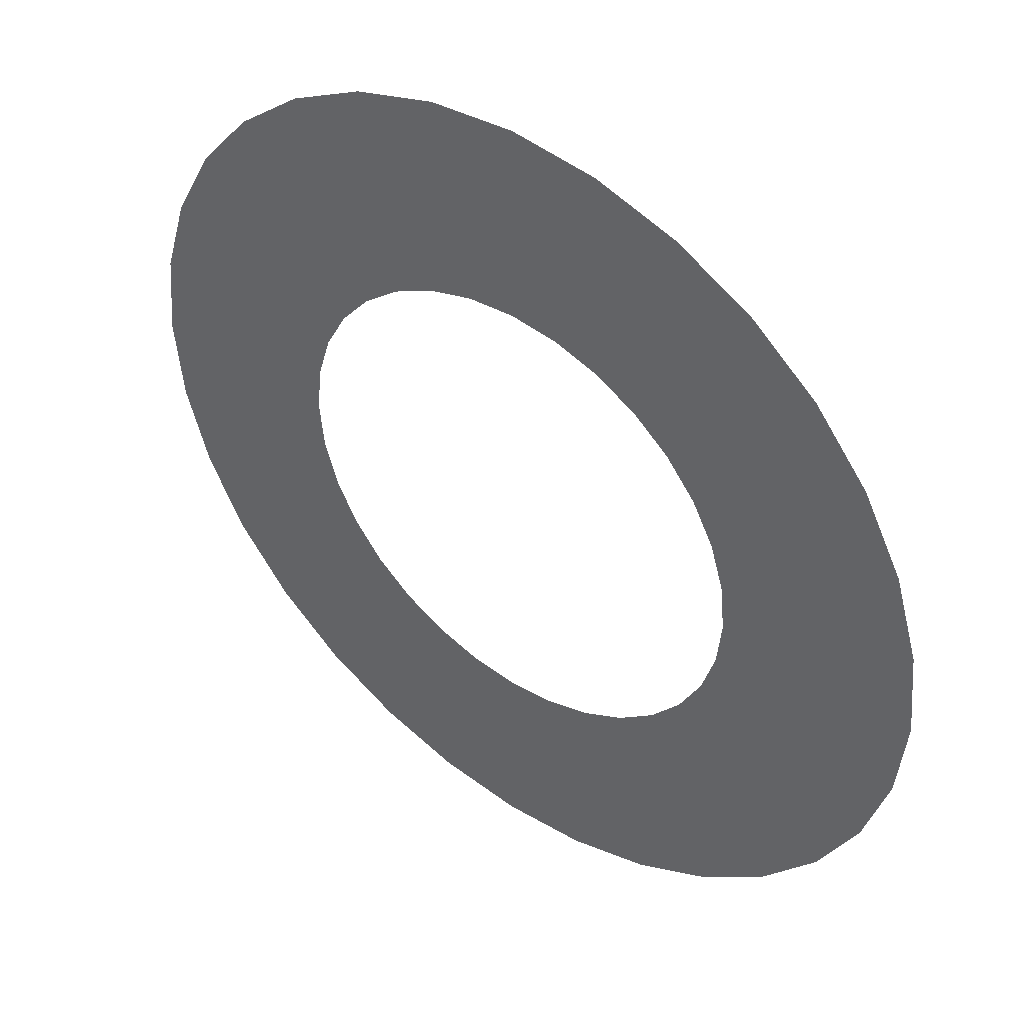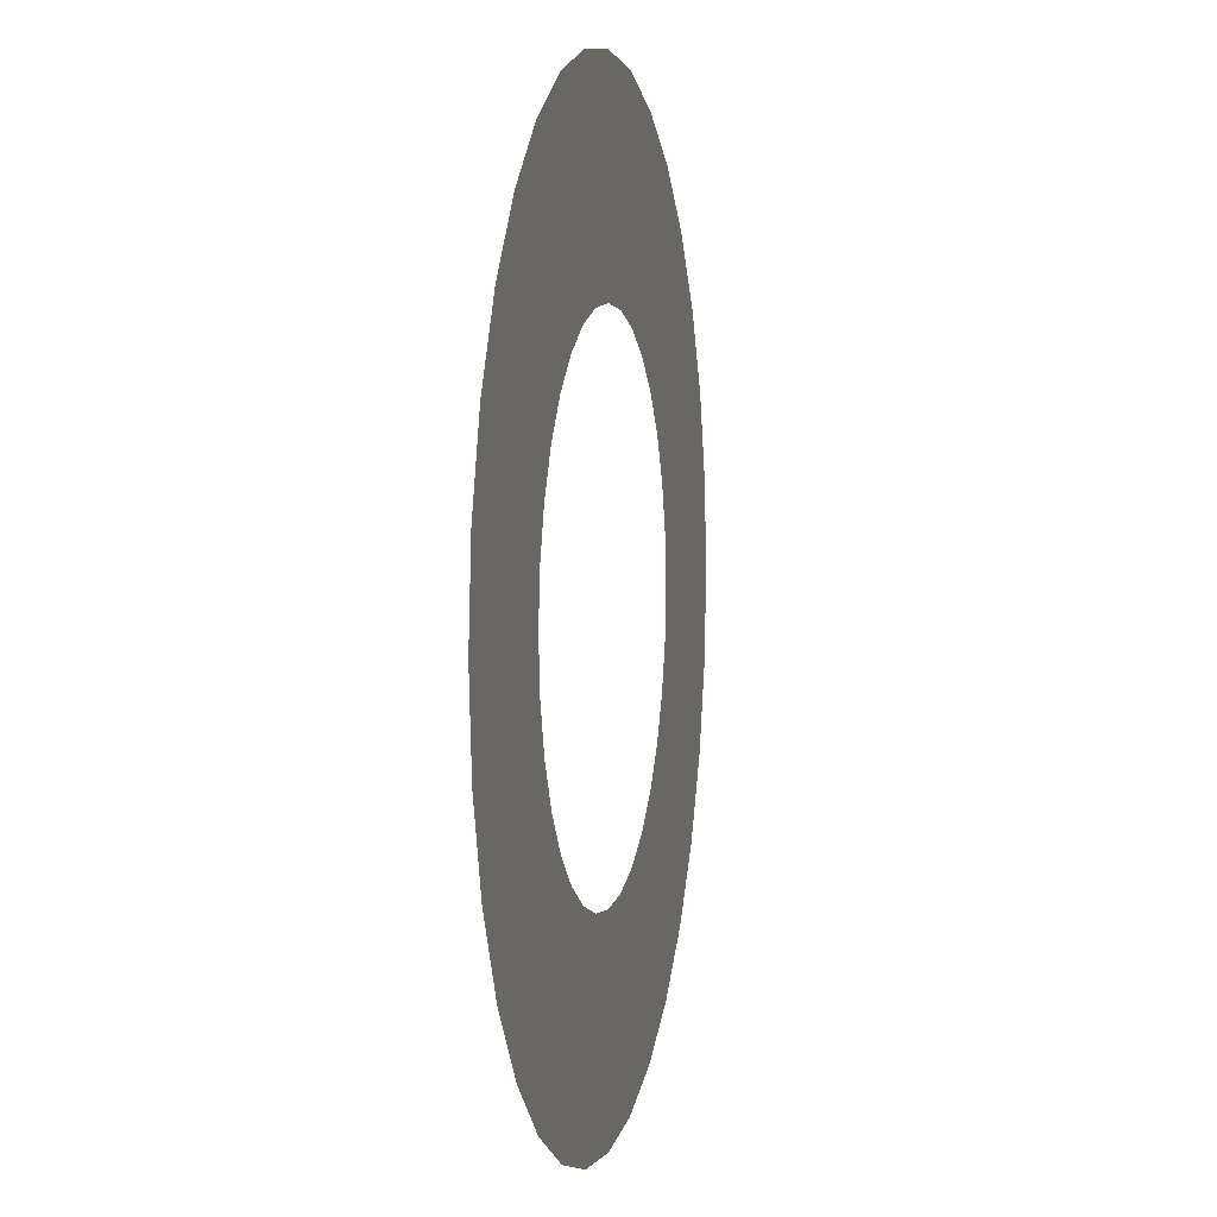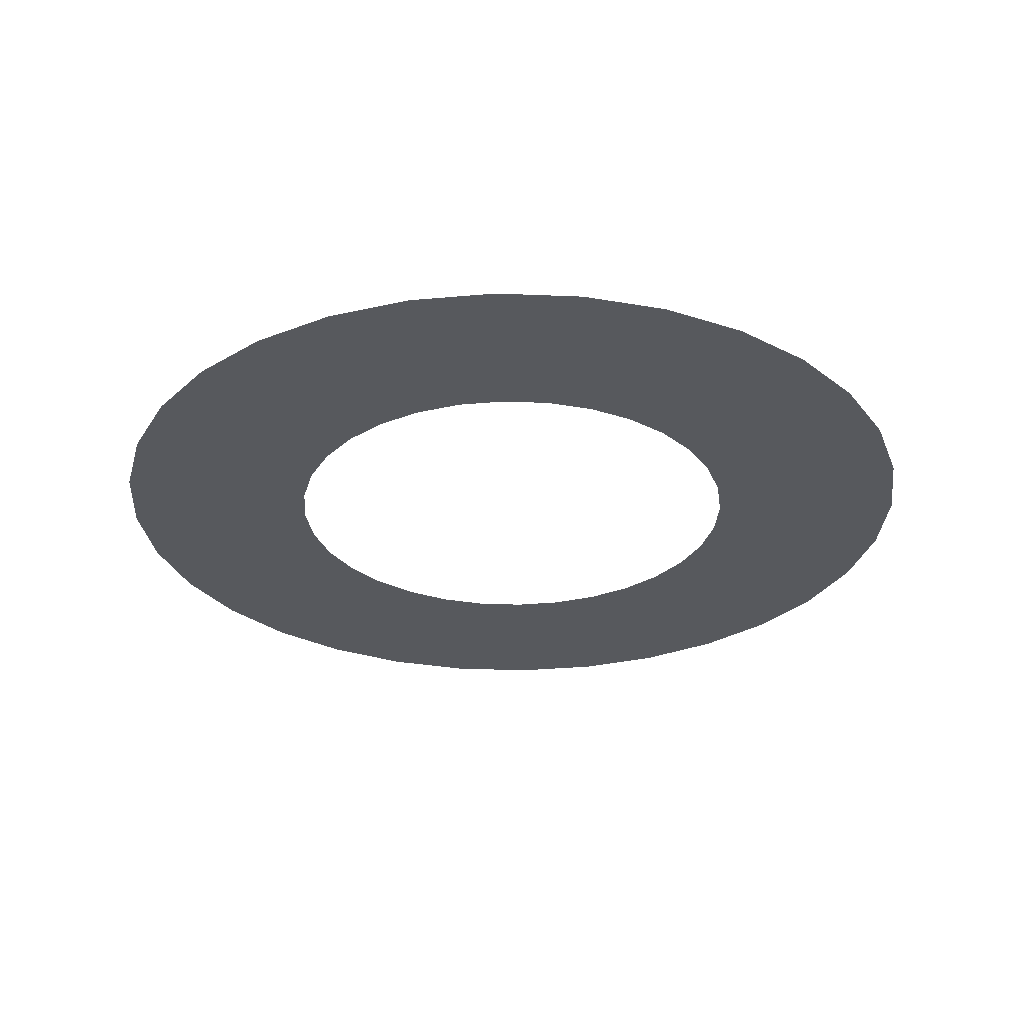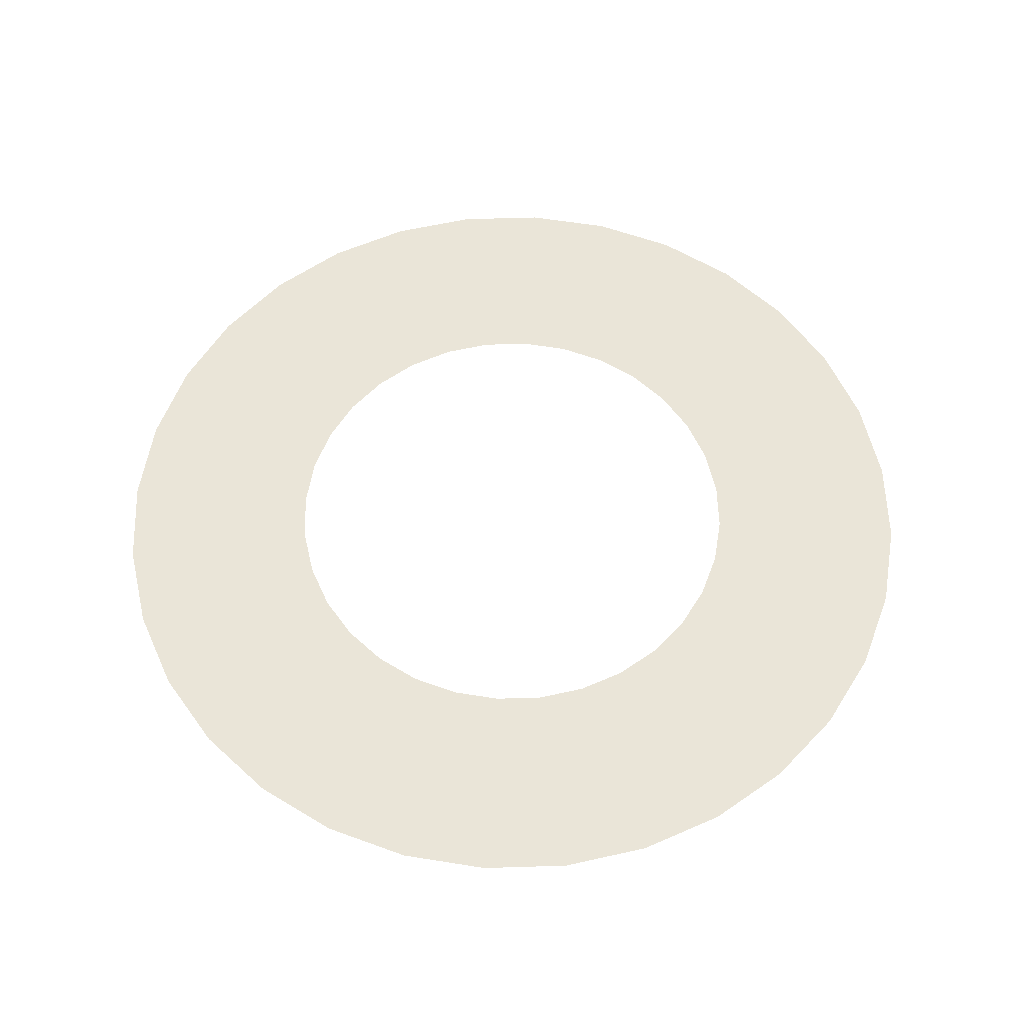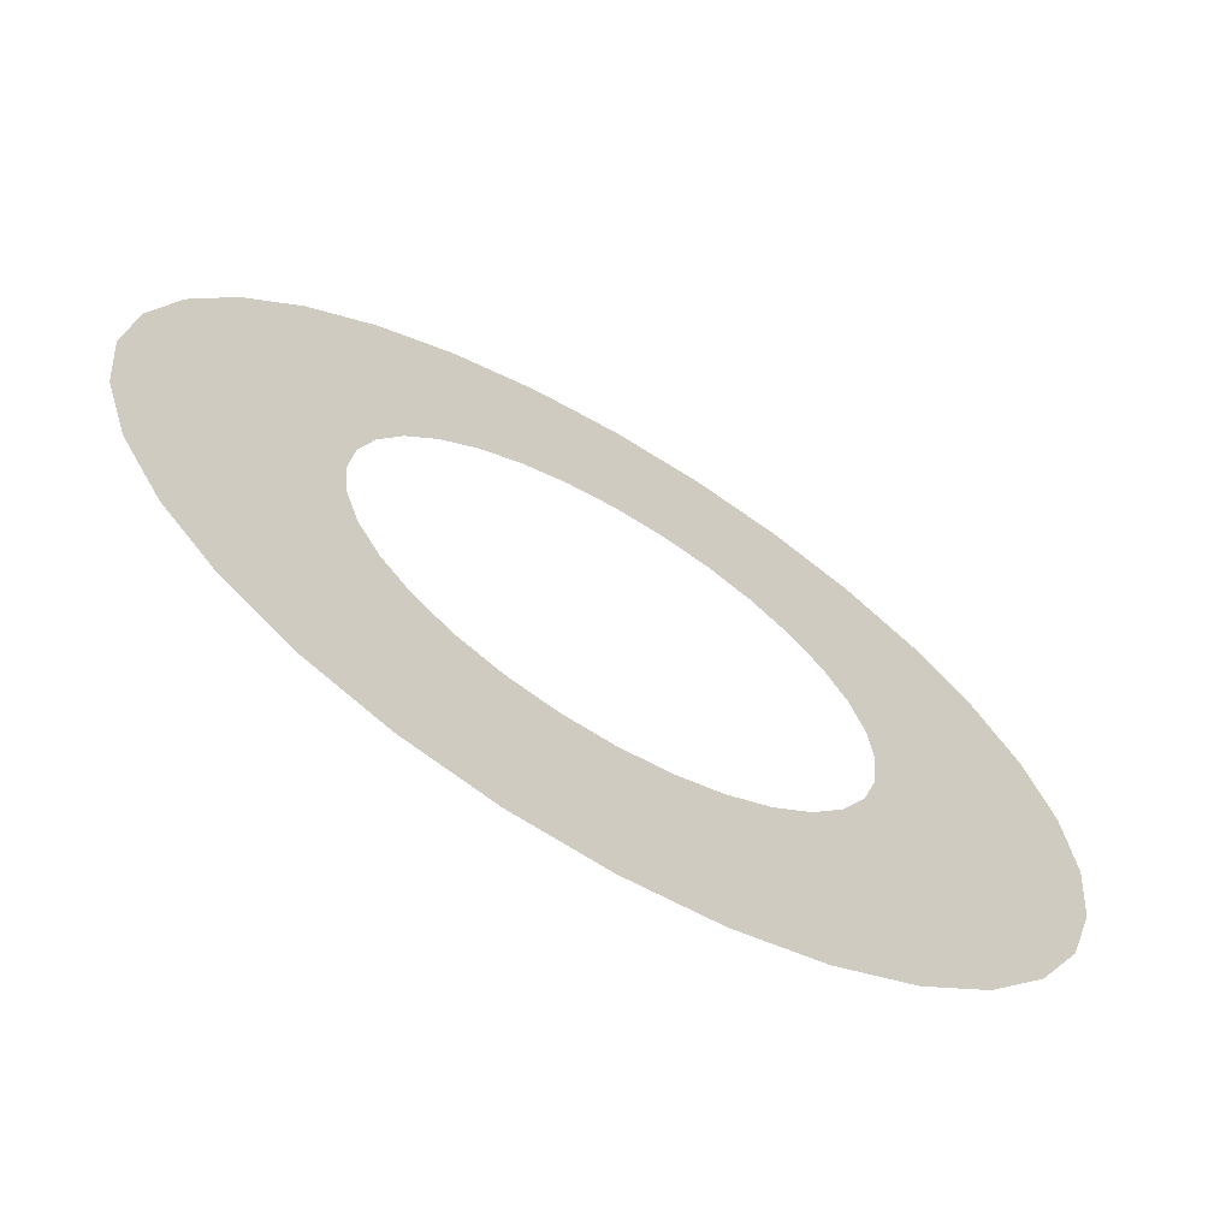
<metadata>
{"format":"obj","ext":"obj","renderer":"f3d","projection":"perspective","resolution":1024,"background":"white","views":[{"elev":44.5,"azim":-142.0,"up":"+Z"},{"elev":4.4,"azim":-78.0,"up":"+Z"},{"elev":-29.1,"azim":69.6,"up":"+Y"},{"elev":58.8,"azim":-108.7,"up":"+Y"},{"elev":-67.5,"azim":-30.8,"up":"+Z"}]}
</metadata>
<code>
o Circle
v 0 0 9.106
v 1.776 0 8.931
v 3.485 0 8.413
v 5.059 0 7.571
v 0 0 5
v 6.439 0 6.439
v 7.571 0 5.059
v 8.413 0 3.485
v 8.931 0 1.776
v 9.106 0 0
v 8.931 0 -1.776
v 8.413 0 -3.485
v 7.571 0 -5.059
v 6.439 0 -6.439
v -0.9755 0 4.904
v 5.059 0 -7.571
v 3.485 0 -8.413
v 1.776 0 -8.931
v 0 0 -9.106
v -1.776 0 -8.931
v -3.485 0 -8.413
v -5.059 0 -7.571
v -6.439 0 -6.439
v -7.571 0 -5.059
v -8.413 0 -3.485
v -8.931 0 -1.776
v -9.106 0 0
v -8.931 0 1.776
v -8.413 0 3.485
v -7.571 0 5.059
v -6.439 0 6.439
v -1.913 0 4.619
v -5.059 0 7.571
v -3.485 0 8.413
v -1.776 0 8.931
v -2.778 0 4.157
v -3.536 0 3.536
v -4.157 0 2.778
v -4.619 0 1.913
v -4.904 0 0.9755
v -5 0 -1e-06
v -4.904 0 -0.9755
v -4.619 0 -1.913
v -4.157 0 -2.778
v -3.536 0 -3.536
v -2.778 0 -4.157
v -1.913 0 -4.619
v -0.9755 0 -4.904
v 2e-06 0 -5
v 0.9755 0 -4.904
v 1.913 0 -4.619
v 2.778 0 -4.157
v 3.536 0 -3.536
v 4.157 0 -2.778
v 4.619 0 -1.913
v 4.904 0 -0.9754
v 5 0 2e-06
v 4.904 0 0.9755
v 4.619 0 1.913
v 4.157 0 2.778
v 3.536 0 3.536
v 2.778 0 4.157
v 1.913 0 4.619
v 0.9754 0 4.904
f 5 2 64
f 5 35 1
f 28 39 29
f 29 38 30
f 30 37 31
f 37 33 31
f 36 34 33
f 35 32 15
f 41 28 40
f 25 42 26
f 24 43 25
f 23 44 24
f 22 45 23
f 21 46 22
f 20 47 21
f 19 48 20
f 18 49 19
f 17 50 18
f 16 51 17
f 14 52 16
f 13 53 14
f 12 54 13
f 11 55 12
f 57 11 10
f 9 57 10
f 8 58 9
f 7 59 8
f 6 60 7
f 4 61 6
f 3 62 4
f 2 63 3
f 26 41 42
f 5 1 2
f 5 15 35
f 28 40 39
f 29 39 38
f 30 38 37
f 37 36 33
f 36 32 34
f 35 34 32
f 41 27 28
f 25 43 42
f 24 44 43
f 23 45 44
f 22 46 45
f 21 47 46
f 20 48 47
f 19 49 48
f 18 50 49
f 17 51 50
f 16 52 51
f 14 53 52
f 13 54 53
f 12 55 54
f 11 56 55
f 57 56 11
f 9 58 57
f 8 59 58
f 7 60 59
f 6 61 60
f 4 62 61
f 3 63 62
f 2 64 63
f 26 27 41

</code>
